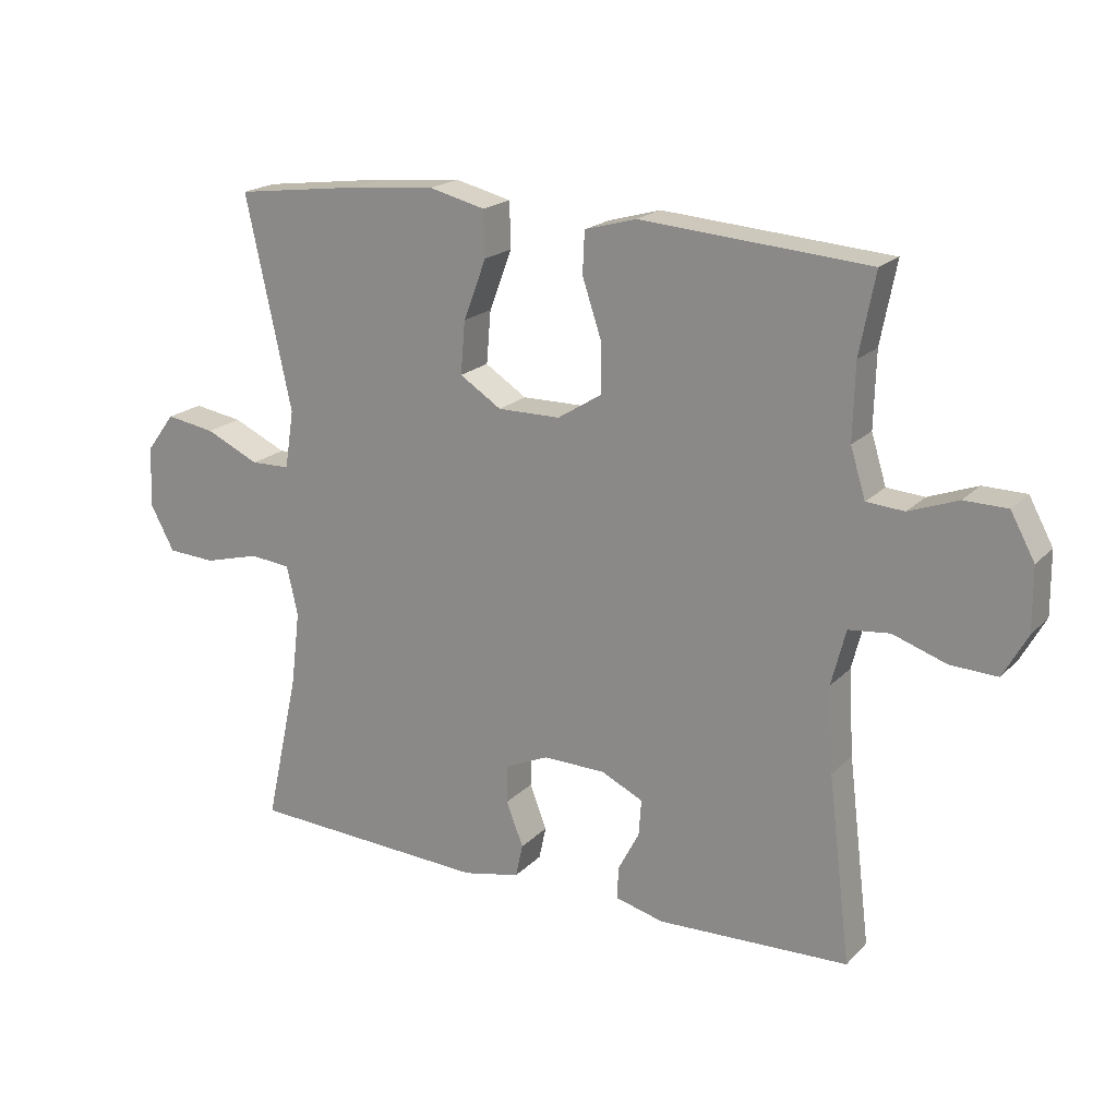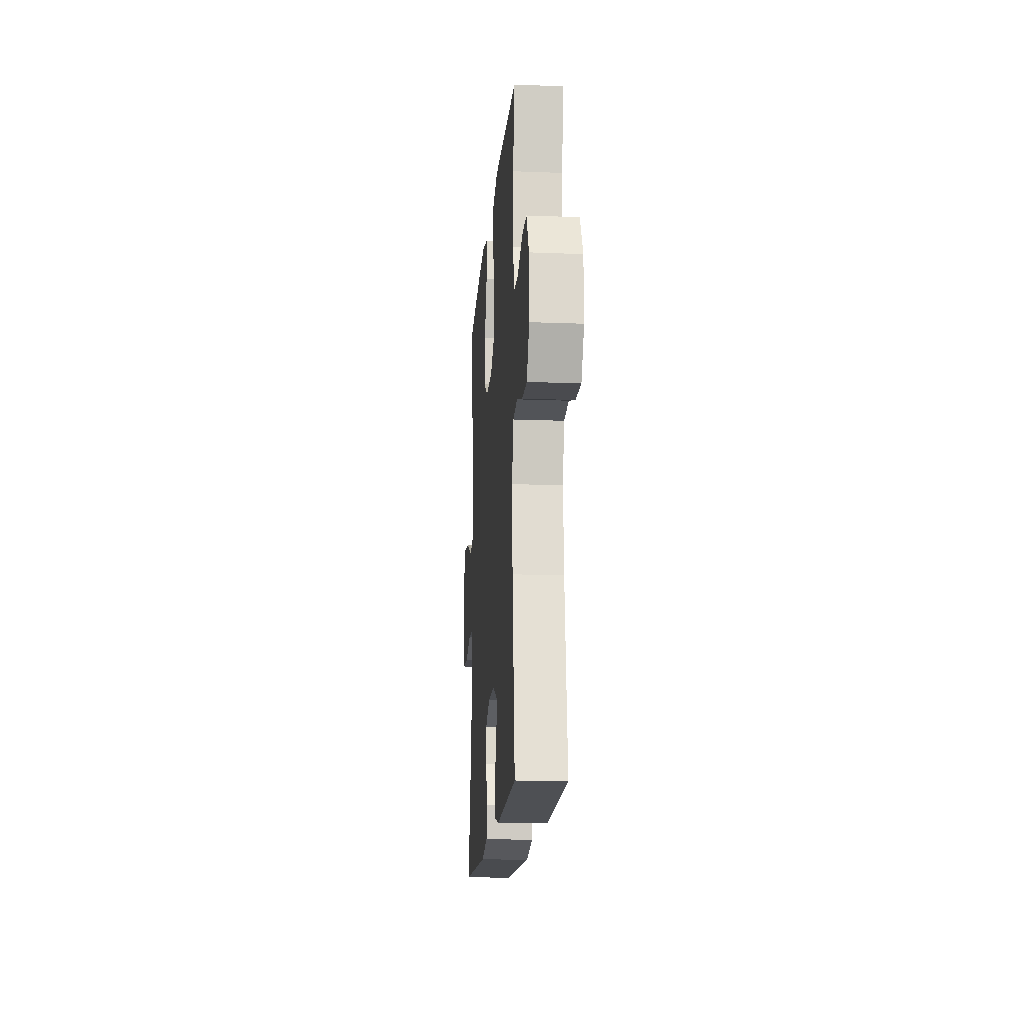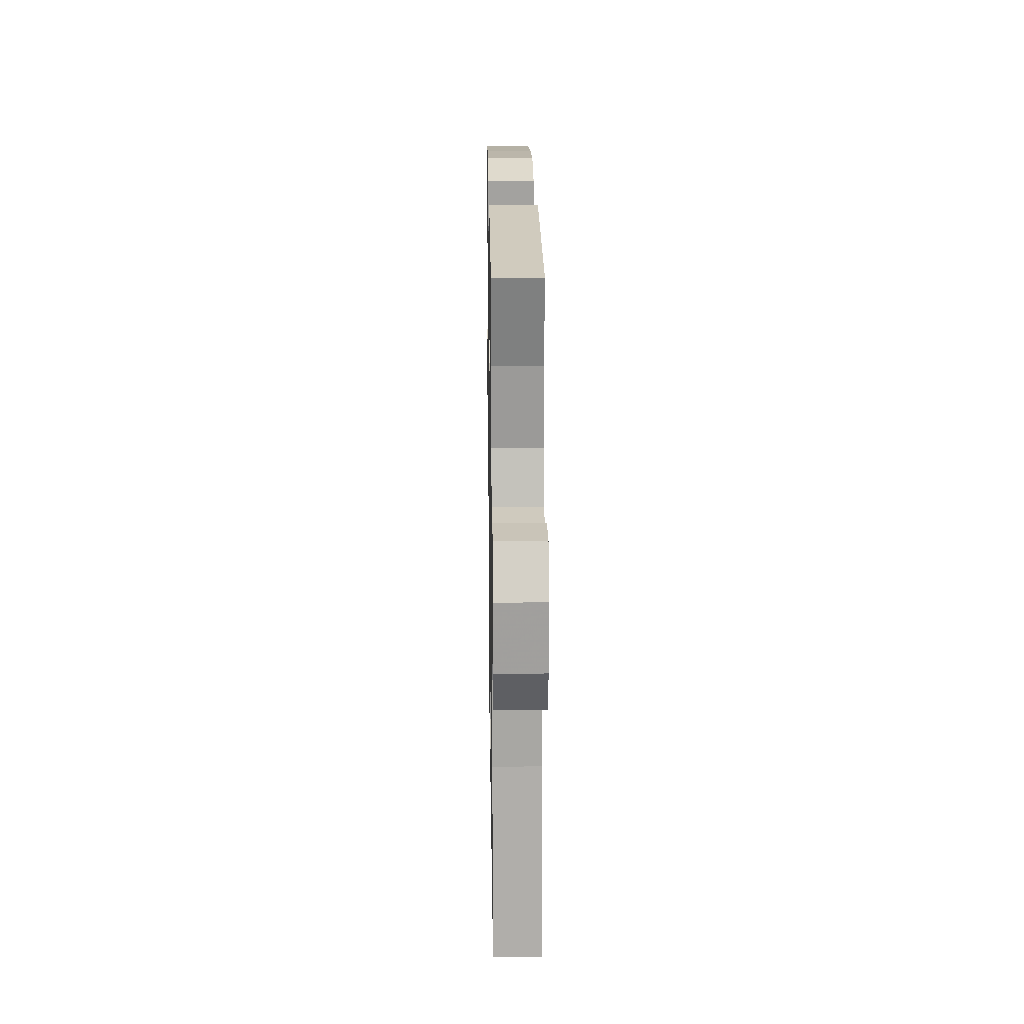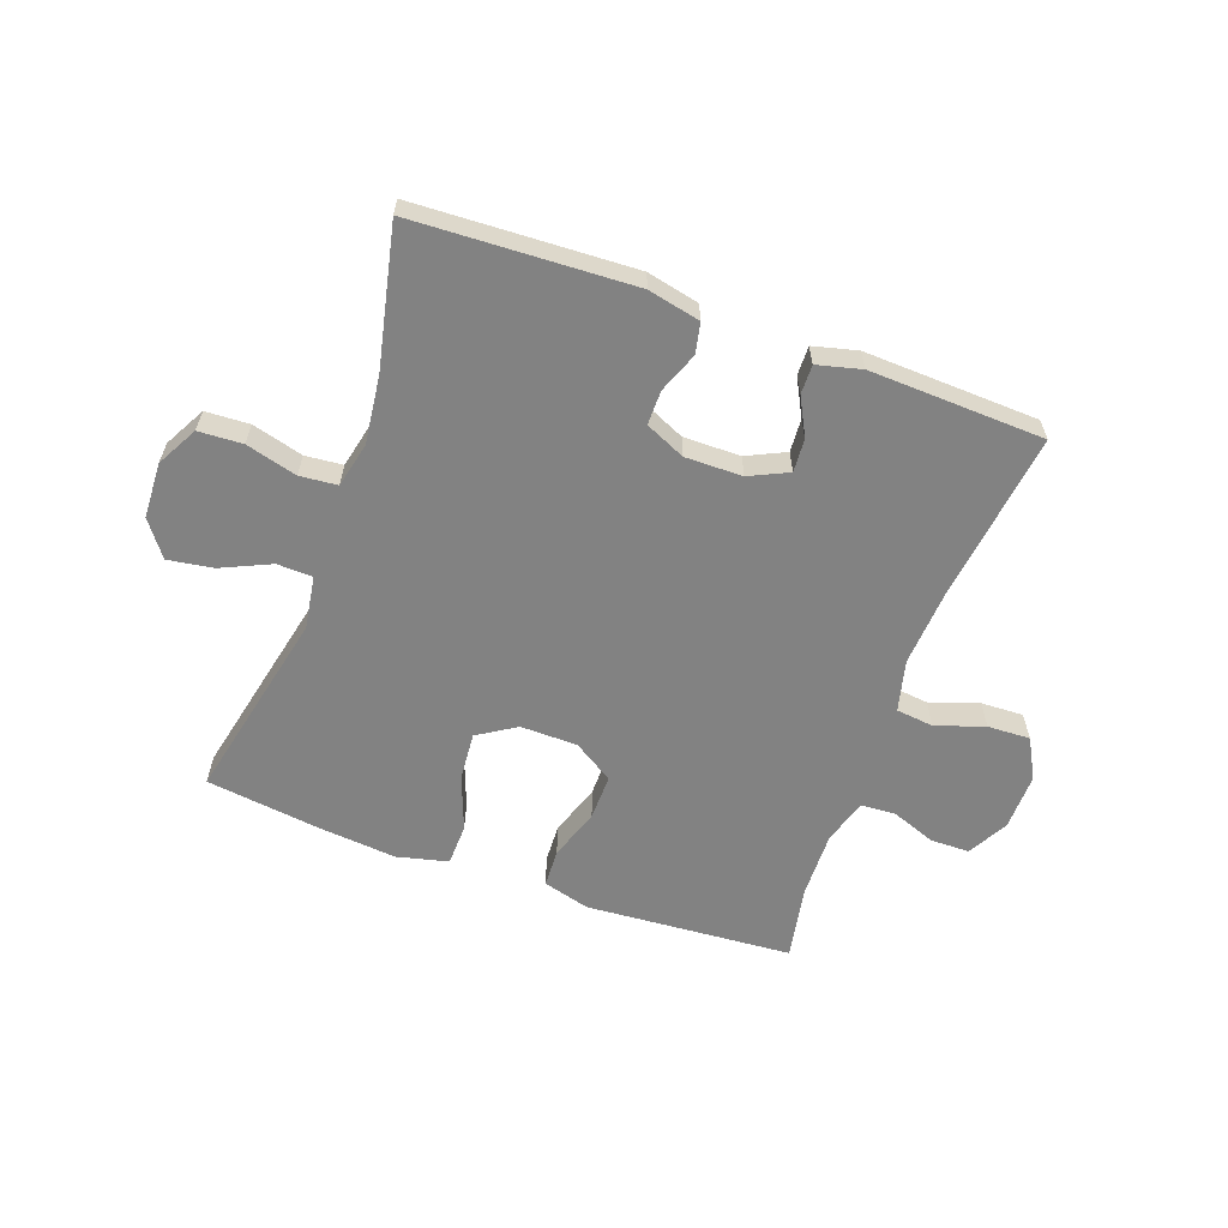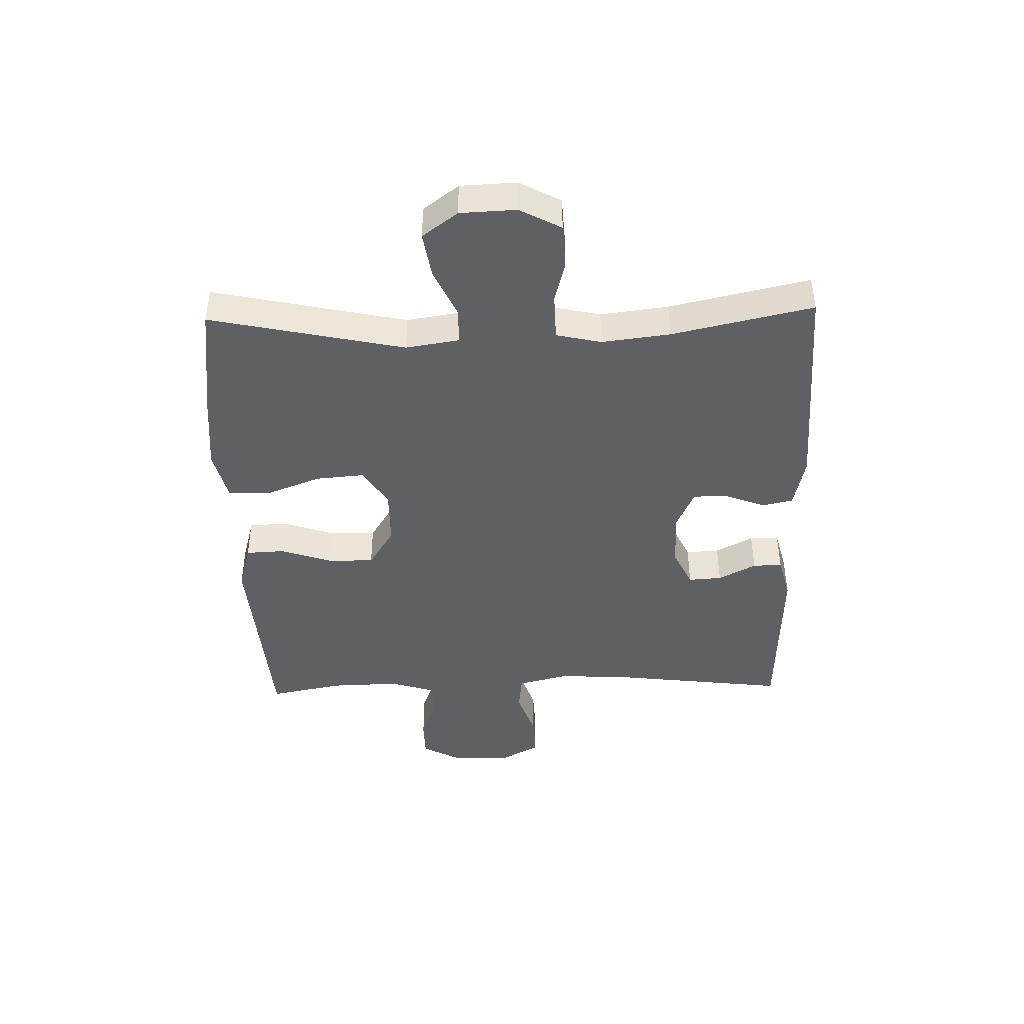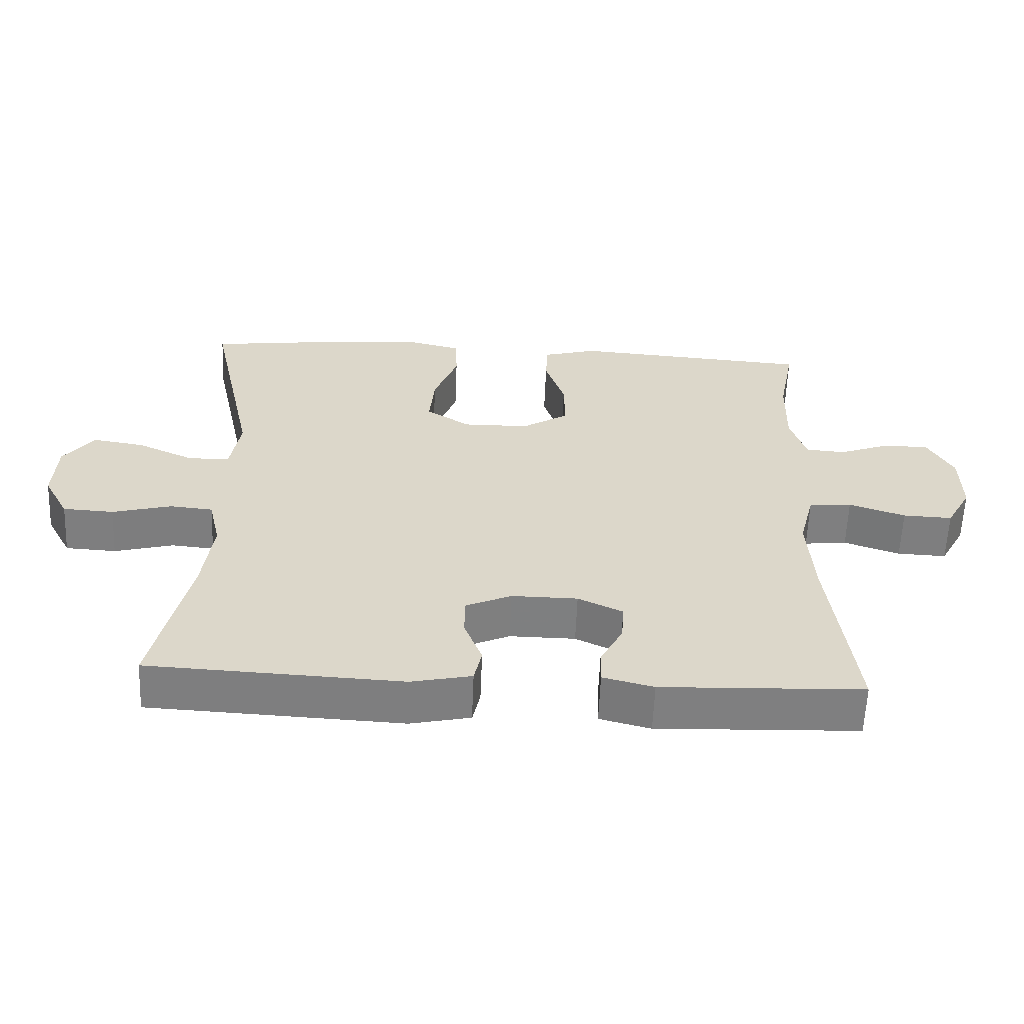
<metadata>
{"format":"obj","ext":"obj","renderer":"f3d","projection":"perspective","resolution":1024,"background":"white","views":[{"elev":19.6,"azim":-150.0,"up":"+Z"},{"elev":-16.6,"azim":-94.5,"up":"+Z"},{"elev":19.2,"azim":-90.9,"up":"+Z"},{"elev":-60.7,"azim":160.0,"up":"+Y"},{"elev":-43.3,"azim":91.5,"up":"+Y"},{"elev":-59.7,"azim":177.7,"up":"+Z"}]}
</metadata>
<code>
v 0.5 0.07 -0.5
v 0.131 0.07 -0.518
v 0.043 0.07 -0.499
v 0.032 0.07 -0.448
v 0.058 0.07 -0.38
v 0.058 0.07 -0.322
v -0.009 0.07 -0.292
v -0.105 0.07 -0.293
v -0.17 0.07 -0.324
v -0.166 0.07 -0.38
v -0.133 0.07 -0.443
v -0.132 0.07 -0.492
v -0.206 0.07 -0.511
v -0.5 0.07 -0.5
v -0.465 0.07 -0.214
v -0.457 0.07 -0.084
v -0.479 0.07 0.002
v -0.542 0.07 0.009
v -0.624 0.07 -0.019
v -0.696 0.07 -0.022
v -0.733 0.07 0.045
v -0.732 0.07 0.141
v -0.695 0.07 0.209
v -0.629 0.07 0.21
v -0.554 0.07 0.182
v -0.496 0.07 0.186
v -0.473 0.07 0.261
v -0.476 0.07 0.376
v -0.5 0.07 0.5
v -0.271 0.07 0.517
v -0.151 0.07 0.526
v -0.072 0.07 0.504
v -0.069 0.07 0.44
v -0.098 0.07 0.353
v -0.099 0.07 0.276
v -0.031 0.07 0.233
v 0.065 0.07 0.232
v 0.129 0.07 0.273
v 0.122 0.07 0.354
v 0.087 0.07 0.446
v 0.089 0.07 0.516
v 0.175 0.07 0.537
v 0.306 0.07 0.525
v 0.5 0.07 0.5
v 0.43 0.07 0.175
v 0.444 0.07 0.086
v 0.504 0.07 0.084
v 0.587 0.07 0.122
v 0.663 0.07 0.134
v 0.707 0.07 0.075
v 0.711 0.07 -0.019
v 0.674 0.07 -0.088
v 0.6 0.07 -0.092
v 0.514 0.07 -0.069
v 0.451 0.07 -0.075
v 0.434 0.07 -0.151
v 0.448 0.07 -0.265
v 0.5 0 -0.5
v 0.131 0 -0.518
v 0.043 0 -0.499
v 0.032 0 -0.448
v 0.058 0 -0.38
v 0.058 0 -0.322
v -0.009 0 -0.292
v -0.105 0 -0.293
v -0.17 0 -0.324
v -0.166 0 -0.38
v -0.133 0 -0.443
v -0.132 0 -0.492
v -0.206 0 -0.511
v -0.5 0 -0.5
v -0.465 0 -0.214
v -0.457 0 -0.084
v -0.479 0 0.002
v -0.542 0 0.009
v -0.624 0 -0.019
v -0.696 0 -0.022
v -0.733 0 0.045
v -0.732 0 0.141
v -0.695 0 0.209
v -0.629 0 0.21
v -0.554 0 0.182
v -0.496 0 0.186
v -0.473 0 0.261
v -0.476 0 0.376
v -0.5 0 0.5
v -0.271 0 0.517
v -0.151 0 0.526
v -0.072 0 0.504
v -0.069 0 0.44
v -0.098 0 0.353
v -0.099 0 0.276
v -0.031 0 0.233
v 0.065 0 0.232
v 0.129 0 0.273
v 0.122 0 0.354
v 0.087 0 0.446
v 0.089 0 0.516
v 0.175 0 0.537
v 0.306 0 0.525
v 0.5 0 0.5
v 0.43 0 0.175
v 0.444 0 0.086
v 0.504 0 0.084
v 0.587 0 0.122
v 0.663 0 0.134
v 0.707 0 0.075
v 0.711 0 -0.019
v 0.674 0 -0.088
v 0.6 0 -0.092
v 0.514 0 -0.069
v 0.451 0 -0.075
v 0.434 0 -0.151
v 0.448 0 -0.265
f 52 53 54
f 51 52 54
f 50 51 54
f 49 50 54
f 48 49 54
f 47 48 54
f 46 47 54 55
f 45 46 55 56
f 43 44 45
f 42 43 45
f 41 42 45
f 40 41 45
f 39 40 45
f 38 39 45 56
f 32 33 34
f 31 32 34
f 30 31 34
f 30 34 35
f 29 30 35
f 28 29 35
f 27 28 35 36
f 23 24 25
f 22 23 25
f 21 22 25
f 20 21 25
f 19 20 25
f 18 19 25
f 17 18 25 26
f 26 27 36
f 17 26 36
f 16 17 36
f 13 14 15
f 12 13 15
f 11 12 15
f 10 11 15
f 9 10 15 16
f 3 4 5
f 2 3 5
f 1 2 5
f 57 1 5
f 57 5 6
f 56 57 6
f 38 56 6
f 37 38 6
f 16 36 37
f 9 16 37
f 8 9 37
f 37 6 7
f 7 8 37
f 111 110 109
f 111 109 108
f 111 108 107
f 111 107 106
f 111 106 105
f 111 105 104
f 112 111 104 103
f 113 112 103 102
f 102 101 100
f 102 100 99
f 102 99 98
f 102 98 97
f 102 97 96
f 113 102 96 95
f 91 90 89
f 91 89 88
f 91 88 87
f 92 91 87
f 92 87 86
f 92 86 85
f 93 92 85 84
f 82 81 80
f 82 80 79
f 82 79 78
f 82 78 77
f 82 77 76
f 82 76 75
f 83 82 75 74
f 93 84 83
f 93 83 74
f 93 74 73
f 72 71 70
f 72 70 69
f 72 69 68
f 72 68 67
f 73 72 67 66
f 62 61 60
f 62 60 59
f 62 59 58
f 62 58 114
f 63 62 114
f 63 114 113
f 63 113 95
f 63 95 94
f 94 93 73
f 94 73 66
f 94 66 65
f 64 63 94
f 94 65 64
f 1 58 59 2
f 2 59 60 3
f 3 60 61 4
f 4 61 62 5
f 5 62 63 6
f 6 63 64 7
f 7 64 65 8
f 8 65 66 9
f 9 66 67 10
f 10 67 68 11
f 11 68 69 12
f 12 69 70 13
f 13 70 71 14
f 14 71 72 15
f 15 72 73 16
f 16 73 74 17
f 17 74 75 18
f 18 75 76 19
f 19 76 77 20
f 20 77 78 21
f 21 78 79 22
f 22 79 80 23
f 23 80 81 24
f 24 81 82 25
f 25 82 83 26
f 26 83 84 27
f 27 84 85 28
f 28 85 86 29
f 29 86 87 30
f 30 87 88 31
f 31 88 89 32
f 32 89 90 33
f 33 90 91 34
f 34 91 92 35
f 35 92 93 36
f 36 93 94 37
f 37 94 95 38
f 38 95 96 39
f 39 96 97 40
f 40 97 98 41
f 41 98 99 42
f 42 99 100 43
f 43 100 101 44
f 44 101 102 45
f 45 102 103 46
f 46 103 104 47
f 47 104 105 48
f 48 105 106 49
f 49 106 107 50
f 50 107 108 51
f 51 108 109 52
f 52 109 110 53
f 53 110 111 54
f 54 111 112 55
f 55 112 113 56
f 56 113 114 57
f 57 114 58 1

</code>
